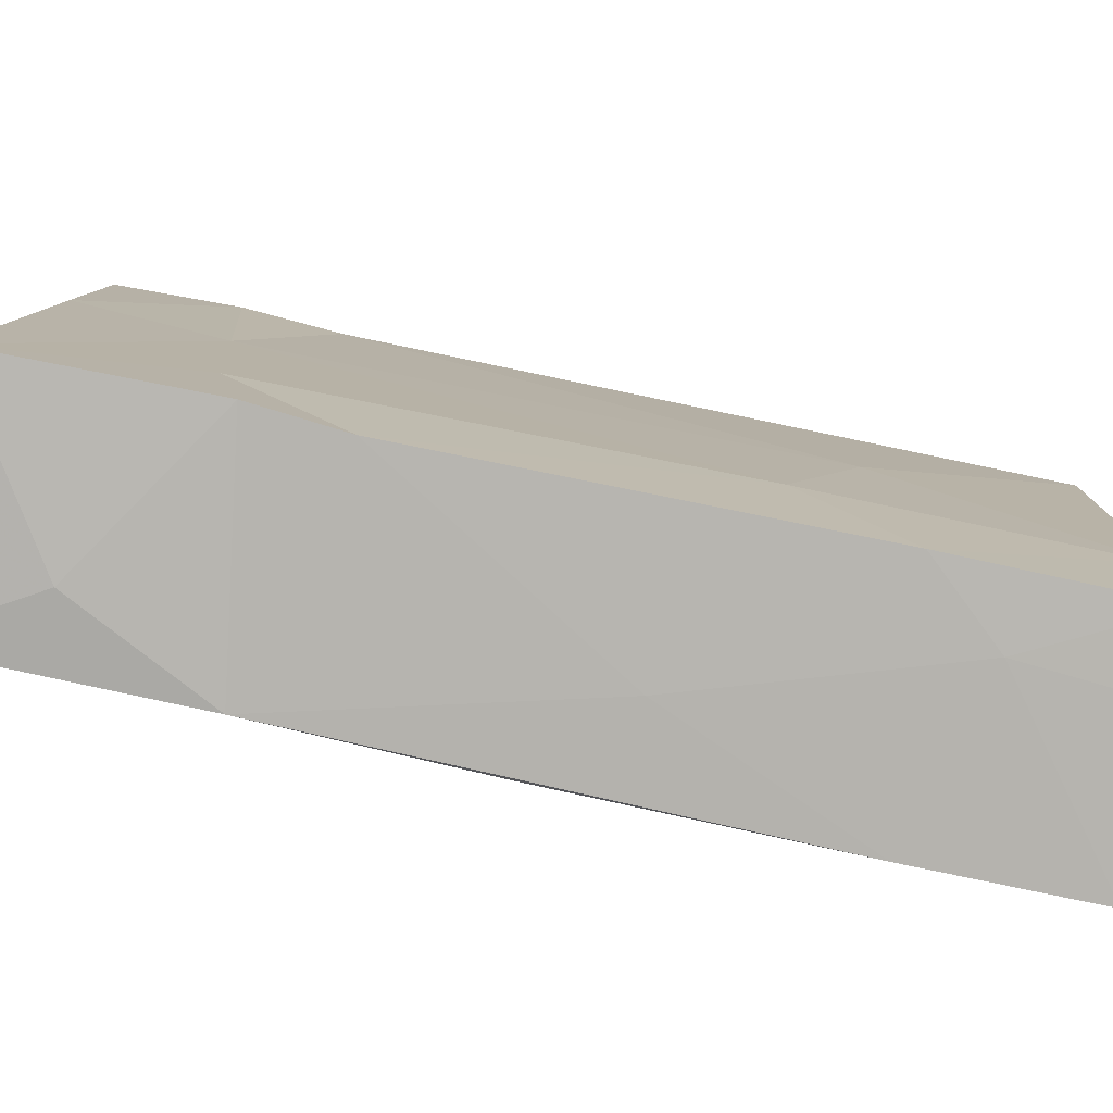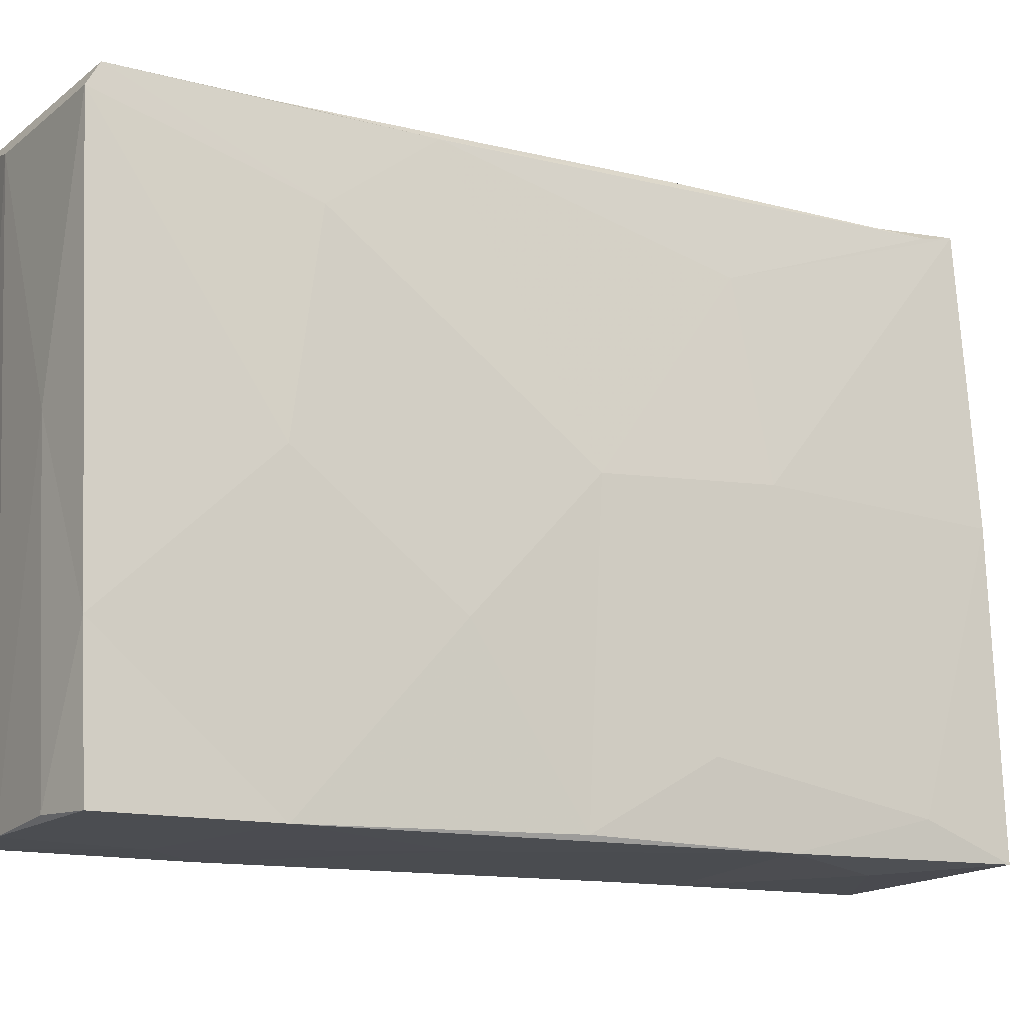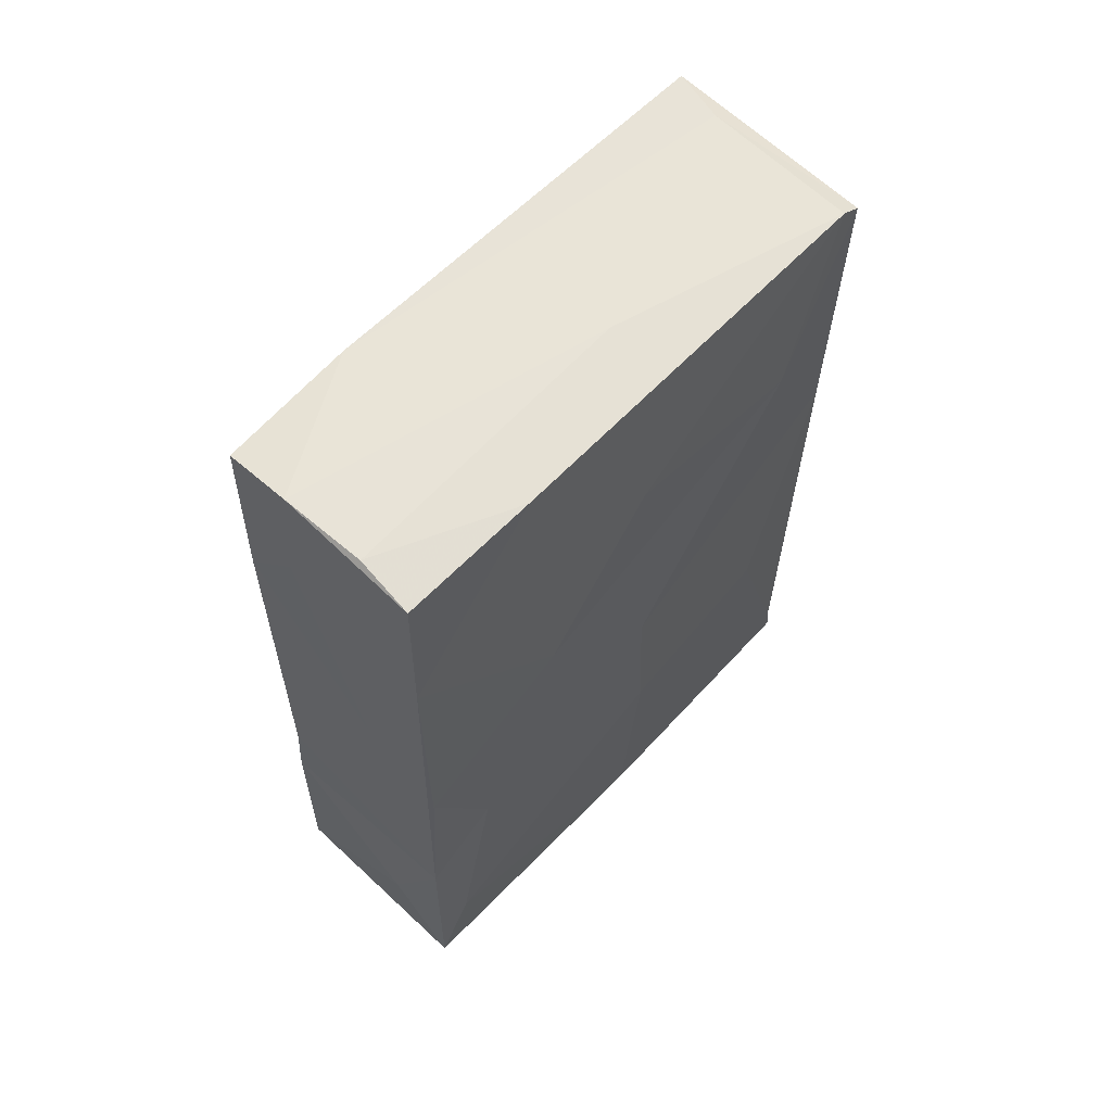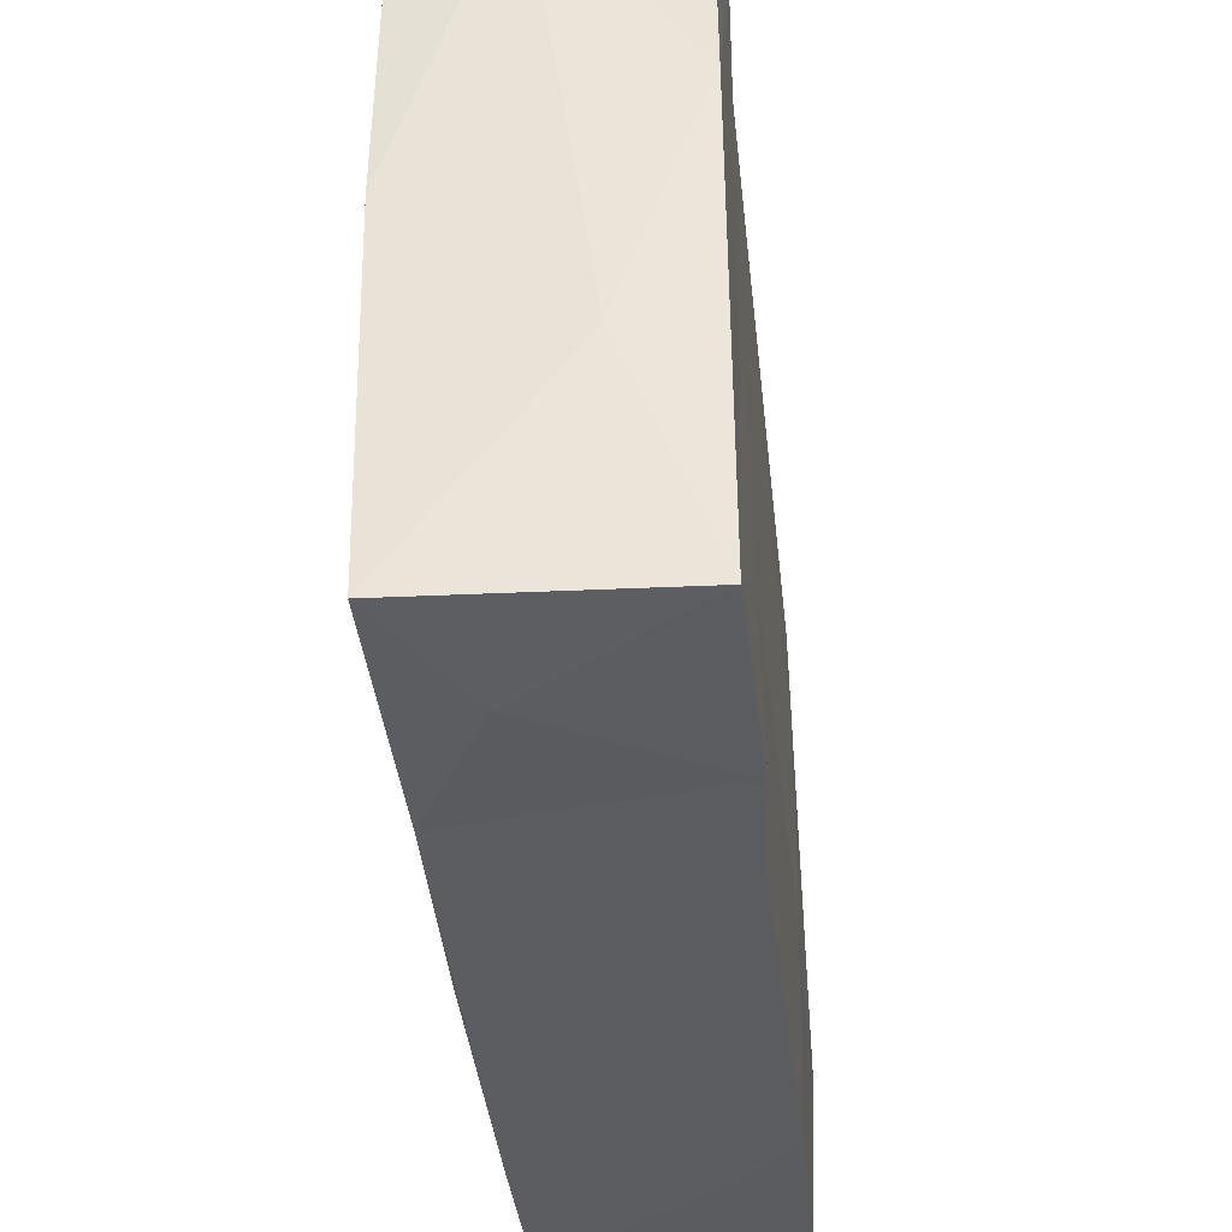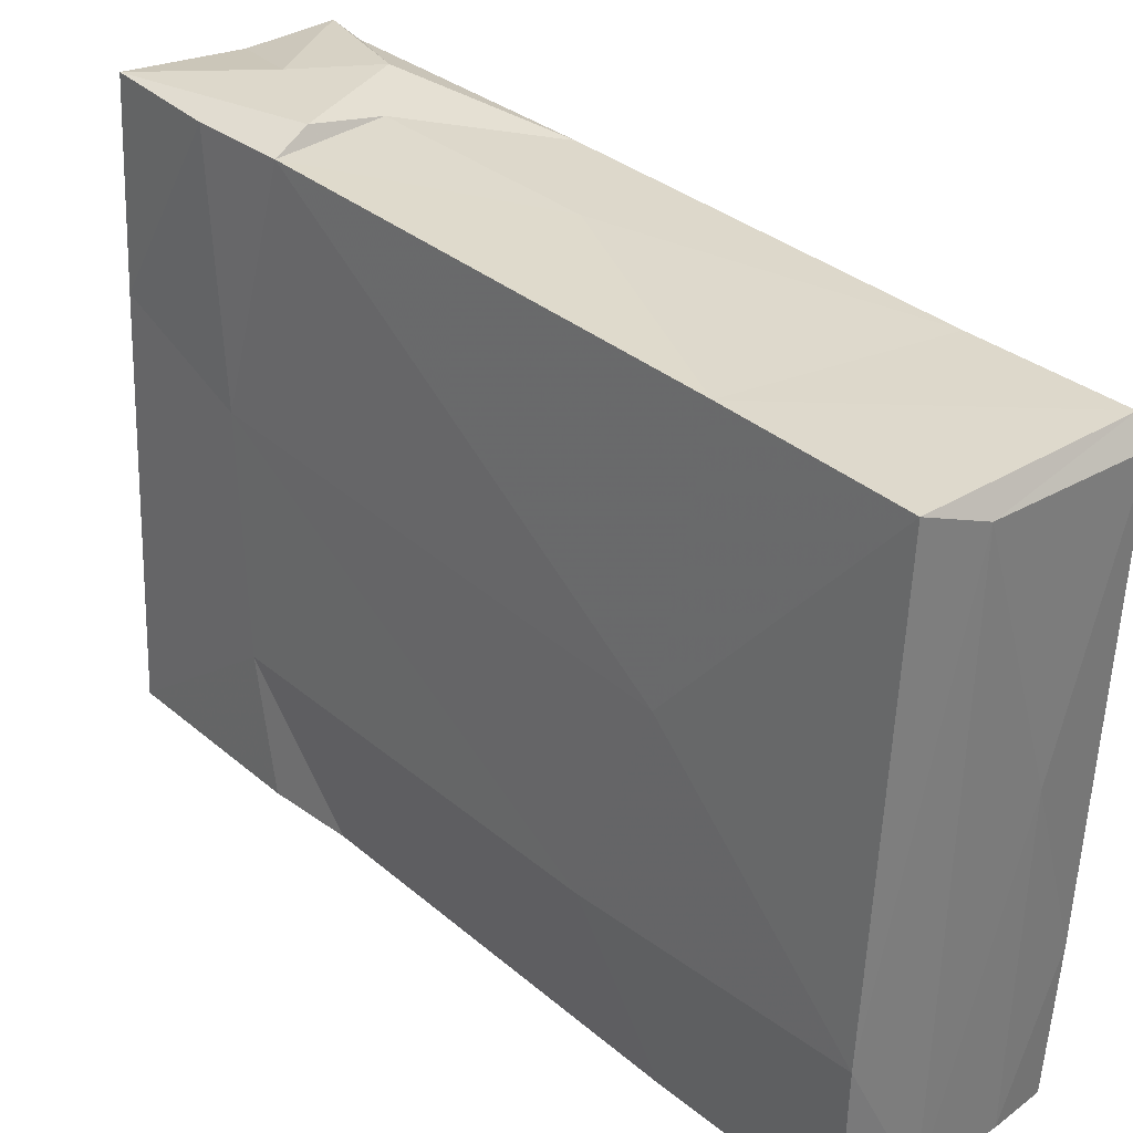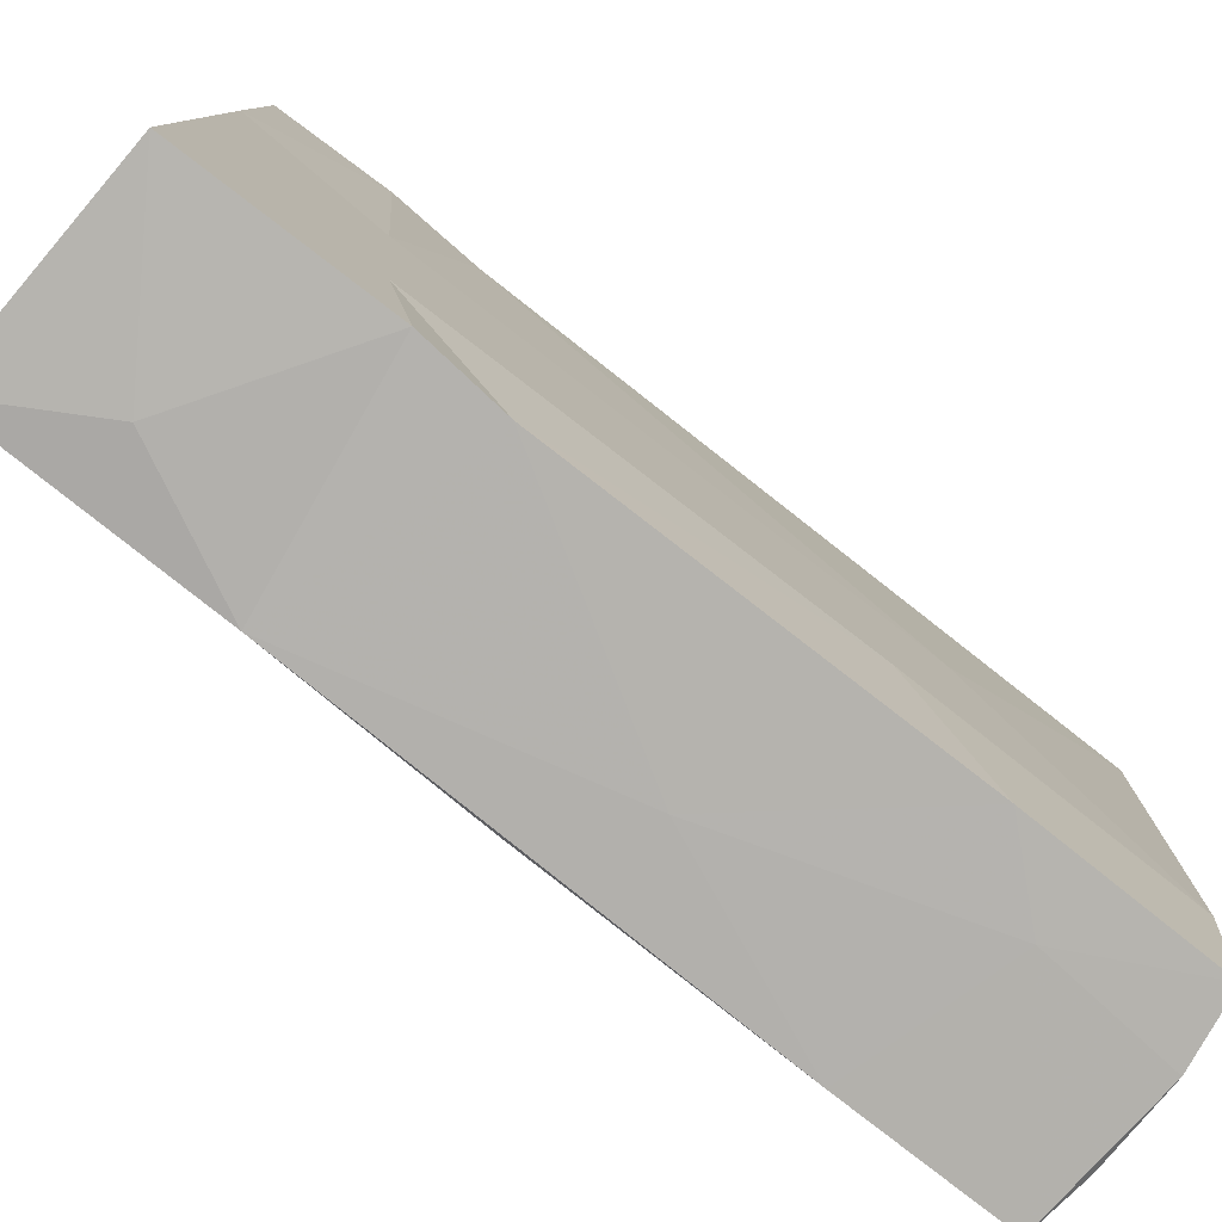
<metadata>
{"format":"obj","ext":"obj","renderer":"f3d","projection":"perspective","resolution":1024,"background":"white","views":[{"elev":-79.4,"azim":-98.6,"up":"+Y"},{"elev":-17.3,"azim":61.6,"up":"+Y"},{"elev":57.4,"azim":42.6,"up":"+Z"},{"elev":-33.5,"azim":-171.3,"up":"+Y"},{"elev":29.6,"azim":-38.2,"up":"+Y"},{"elev":-77.5,"azim":-125.1,"up":"+Y"}]}
</metadata>
<code>
v -0.0003025 0.03251 -0.04504
v -0.01311 0.006973 -0.02995
v -0.011 0.002909 0.02386
v 0.003173 -0.03139 0.006802
v -0.01318 0.03266 -0.03189
v 0.008926 0.003319 -0.04679
v 0.009083 0.03236 -0.04129
v 0.0102 0.0315 -0.01207
v 0.001945 -0.02991 -0.03667
v -0.01166 -0.01797 0.01574
v 0.01406 0.02827 0.04533
v 0.009452 -0.03009 -0.02321
v 0.01368 -0.001457 0.02778
v 0.008807 0.03325 -0.0449
v -0.01347 -0.01645 -0.02817
v -0.01341 0.03355 -0.04408
v -0.002467 0.02628 0.04795
v 0.01113 -0.03054 -0.001534
v -0.009413 -0.03238 0.04456
v 0.006811 0.0004145 0.04635
v 0.01129 0.003131 -0.02109
v 0.0125 0.02916 0.01378
v -0.008783 0.02855 0.04741
v -0.01237 -0.02998 -0.01656
v -0.01219 0.03216 -0.02226
v 0.01079 -0.02252 -0.01464
v 0.0142 0.02582 0.04666
v -0.00644 -0.008888 -0.04674
v 0.011 0.02275 -0.0172
v 0.001267 0.03119 -0.0001927
v -0.007984 0.03369 -0.02376
v -0.003698 -0.03227 0.03184
v -0.01378 0.01306 -0.04482
v -0.01058 -0.03175 0.02497
v -0.00985 -0.01765 0.04552
v -0.001978 -0.03265 0.04529
v 0.005345 0.03368 -0.03138
v 0.009247 -0.02569 -0.03836
v -0.01357 -0.02952 -0.02536
v -0.01438 -0.02879 -0.04625
v 0.01266 -0.01359 0.01062
v 0.01237 0.001075 -0.002366
v -0.000115 0.03242 -0.02424
v 0.01258 -0.03227 0.02636
v 0.01278 0.02904 0.02969
v -0.009722 0.02969 0.02809
v 0.01341 0.02033 0.02493
v 0.007201 -0.03235 0.04473
v -0.003071 0.03407 -0.03492
v 0.01341 -0.03288 0.04342
v 0.008153 -0.02889 -0.04836
v 0.01375 -0.01789 0.04437
f 37 8 7
f 37 14 49
f 14 37 7
f 49 14 1
f 45 22 8
f 30 45 8
f 7 8 22
f 31 37 49
f 11 45 46
f 11 22 45
f 30 8 43
f 7 22 29
f 8 37 43
f 31 43 37
f 7 29 14
f 11 47 22
f 45 30 46
f 11 27 47
f 47 42 22
f 22 42 29
f 27 11 17
f 25 43 31
f 49 1 16
f 14 29 21
f 31 49 16
f 25 30 43
f 16 5 31
f 11 23 17
f 46 30 25
f 25 31 5
f 23 11 46
f 23 46 3
f 27 13 47
f 6 1 14
f 17 20 27
f 2 3 25
f 25 3 46
f 5 33 2
f 5 2 25
f 33 5 16
f 21 29 42
f 21 6 14
f 23 35 17
f 47 41 42
f 16 1 33
f 3 35 23
f 47 13 41
f 33 1 28
f 27 20 52
f 1 6 28
f 17 35 36
f 21 38 6
f 13 27 52
f 17 36 20
f 3 2 10
f 2 33 40
f 40 33 28
f 6 51 28
f 42 26 21
f 52 20 48
f 3 10 35
f 18 26 42
f 42 41 18
f 20 36 48
f 26 38 21
f 13 52 44
f 2 40 15
f 52 48 50
f 10 2 15
f 6 38 51
f 52 50 44
f 13 44 41
f 18 12 26
f 38 26 12
f 35 10 34
f 41 44 18
f 44 12 18
f 12 51 38
f 50 32 44
f 44 4 12
f 32 4 44
f 4 24 12
f 12 9 51
f 35 34 19
f 36 32 50
f 15 39 24
f 12 24 39
f 12 39 9
f 24 10 15
f 34 10 24
f 32 34 4
f 9 40 51
f 40 39 15
f 40 28 51
f 4 34 24
f 36 19 32
f 19 34 32
f 39 40 9
f 19 36 35
f 36 50 48

</code>
